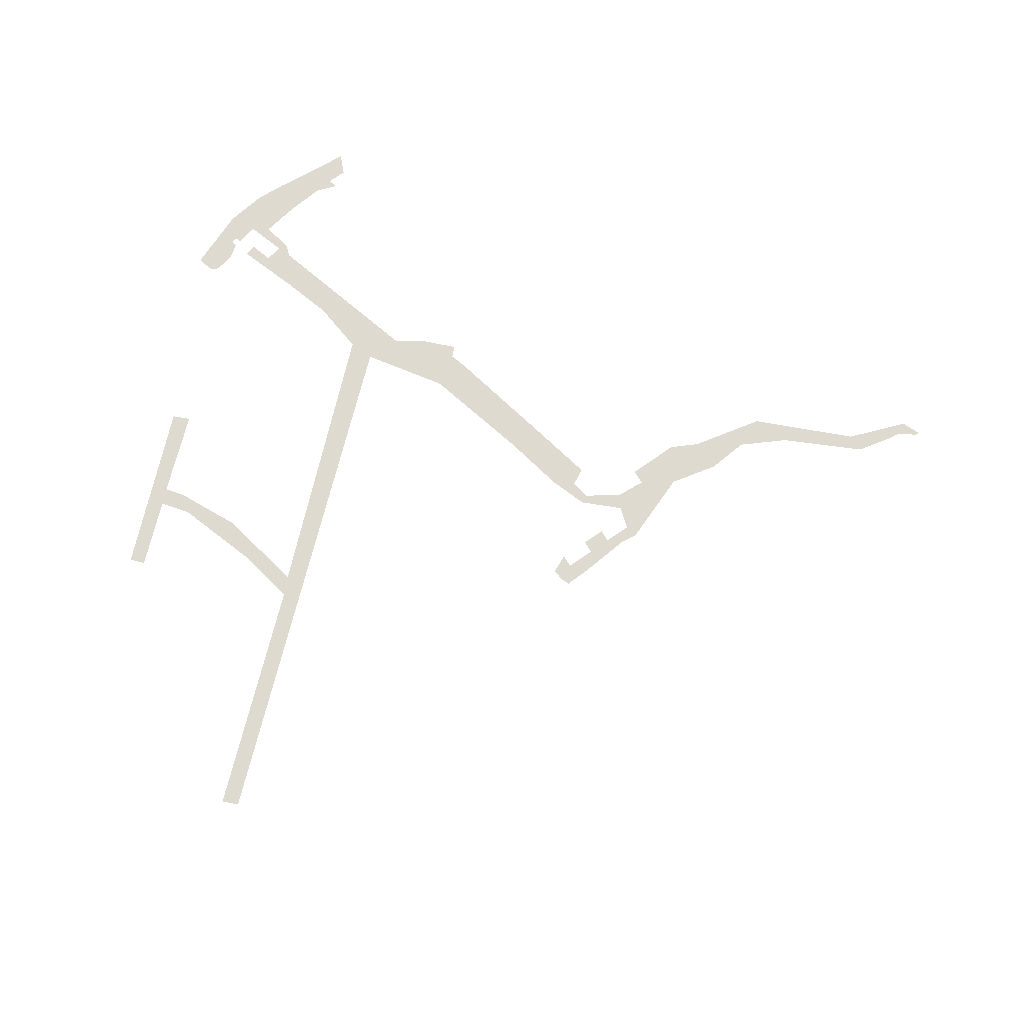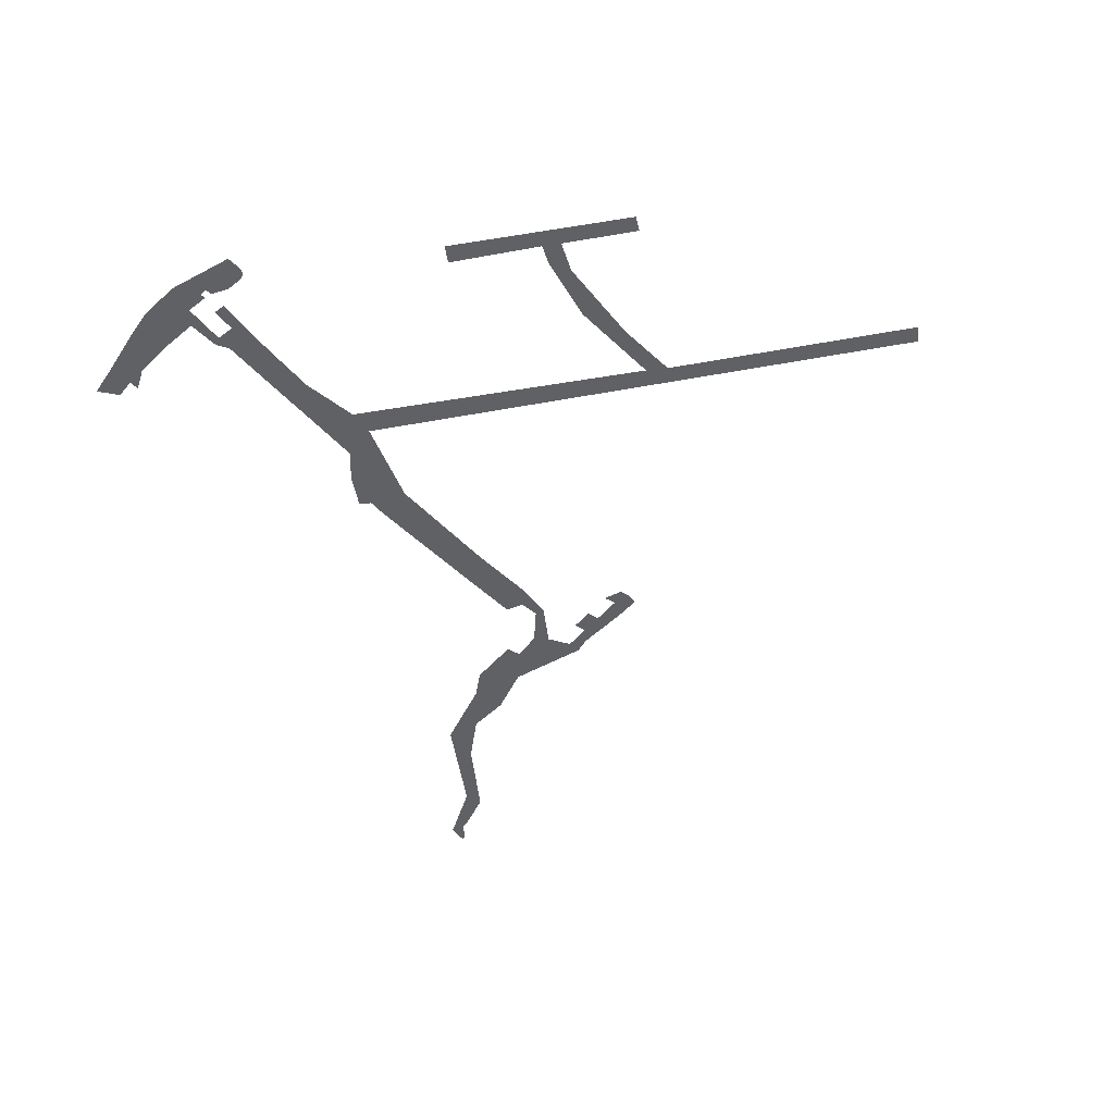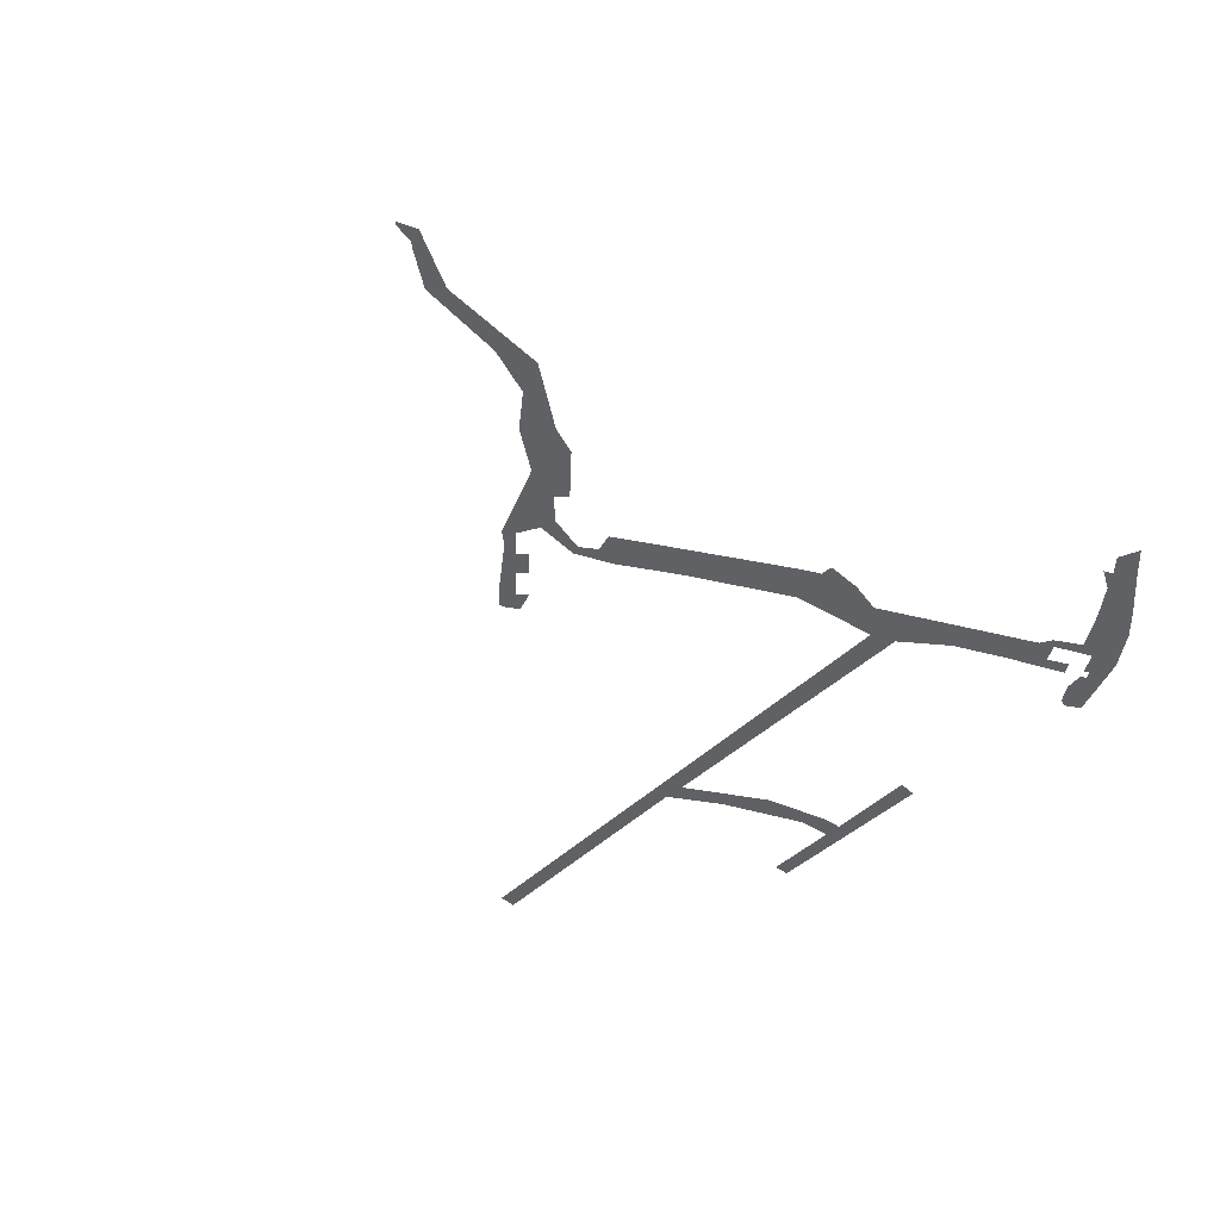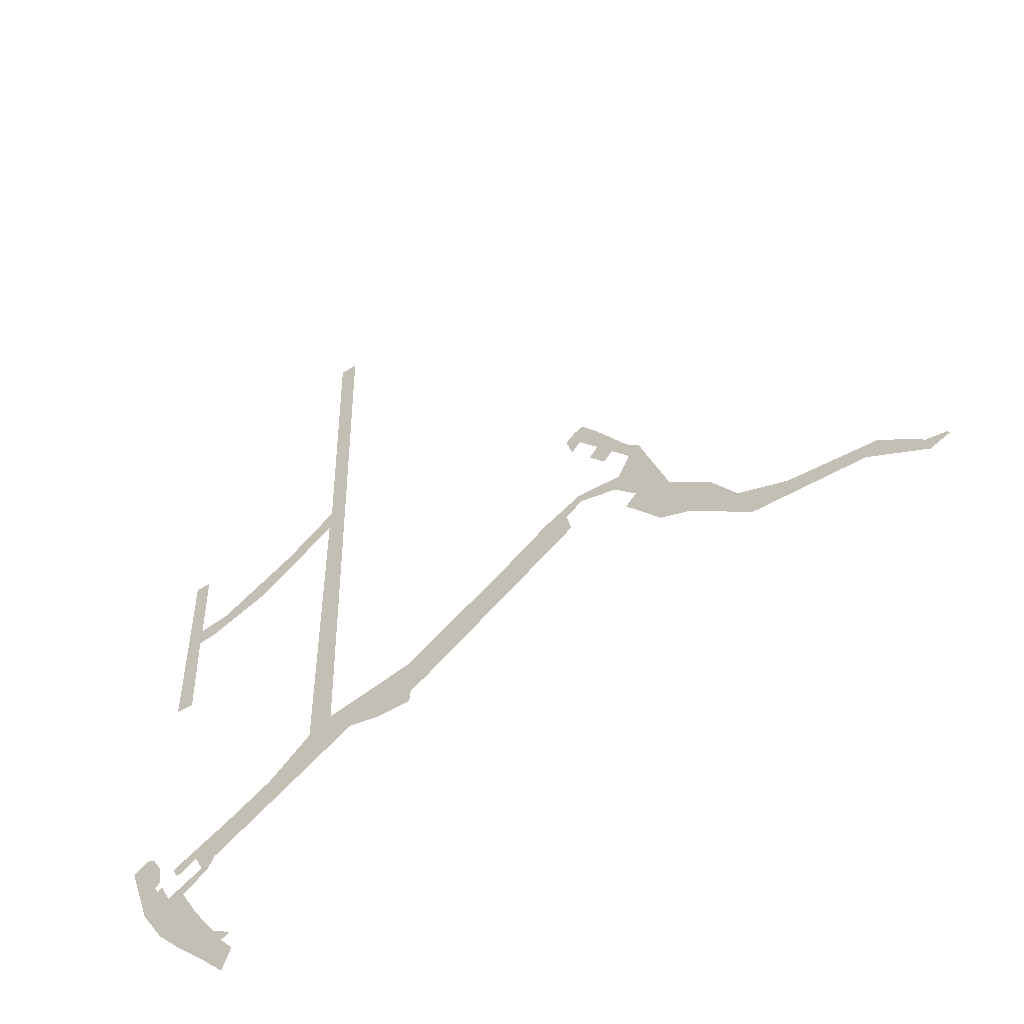
<metadata>
{"format":"obj","ext":"obj","renderer":"f3d","projection":"perspective","resolution":1024,"background":"white","views":[{"elev":71.0,"azim":-166.6,"up":"+Z"},{"elev":-46.3,"azim":101.4,"up":"+Z"},{"elev":-46.1,"azim":-43.3,"up":"+Z"},{"elev":-49.9,"azim":-144.1,"up":"+Y"}]}
</metadata>
<code>
o corridors_inf_public_accessible_floor_tri_0
v 77.36 54.68 -15
v 57.75 70.79 -15
v 59.45 71.23 -15
v 59.57 71.65 -15
v 60.2 70.71 -15
v 61.28 70.89 -15
v 62.38 68.48 -15
v 63.82 69.36 -15
v 67.5 65.49 -15
v 68.54 66.81 -15
v 68.27 65.1 -15
v 68.31 64.53 -15
v 59.57 71.65 -15
v 57.53 71.49 -15
v 57.75 70.79 -15
v 56.97 72.47 -15
v 56.74 69.82 -15
v 57.04 73.3 -15
v 56.44 72.81 -15
v 57.8 73.4 -15
v 58.21 72.99 -15
v 58.44 75.2 -15
v 58.52 74.21 -15
v 59.27 76.19 -15
v 59.42 75.21 -15
v 59.7 76.02 -15
v 59.83 74.8 -15
v 60.12 75.68 -15
v 71.47 64.91 -15
v 78.5 61.3 -15
v 72.61 66.15 -15
v 73.72 65.67 -15
v 72.85 91.35 -15
v 73.55 80.22 -15
v 73.65 91.39 -15
v 81.99 71.95 -15
v 81.88 80.22 -15
v 81.18 76.04 -15
v 81.15 76.87 -15
v 80.27 76.13 -15
v 79.69 77.02 -15
v 77.29 77.03 -15
v 75.93 78.73 -15
v 73.62 79.24 -15
v 73.55 80.22 -15
v 73.72 65.67 -15
v 80.06 60.01 -15
v 79.26 58.73 -15
v 80.08 57.24 -15
v 78.85 58.14 -15
v 78.41 55.71 -15
v 78.04 57.05 -15
v 77.53 56.34 -15
v 77.11 56.54 -15
v 79.58 61.73 -15
v 80.55 61.25 -15
v 80.83 61.74 -15
v 78.12 62.95 -15
v 78.5 61.3 -15
v 78.82 60.75 -15
v 79.17 61 -15
v 75.8 64.09 -15
v 73.72 65.67 -15
v 78.5 61.3 -15
v 78.12 62.95 -15
v 69.96 64.58 -15
v 71.47 64.91 -15
v 72.61 66.15 -15
v 68.54 66.81 -15
v 68.31 64.53 -15
v 82.36 63.1 -15
v 82.12 62.96 -15
v 82.16 59.84 -15
v 81.84 62.55 -15
v 81.8 61.24 -15
v 81.64 62.19 -15
v 81.55 61.41 -15
v 82.36 63.1 -15
v 82.16 59.84 -15
v 83.2 62.69 -15
v 82.62 63.04 -15
v 82.16 59.84 -15
v 81.8 61.24 -15
v 81.61 60.95 -15
v 81.39 61.08 -15
v 81.26 60.85 -15
v 81.07 58.25 -15
v 80.9 60.19 -15
v 79.17 61 -15
v 80.06 60.01 -15
v 80.08 57.24 -15
v 81.07 58.25 -15
v 81.26 60.85 -15
v 77.53 56.34 -15
v 76.92 55.62 -15
v 77.3 54.73 -15
v 77.36 54.68 -15
v 78.41 55.71 -15
v 57.04 73.3 -15
v 56.97 72.47 -15
v 57.8 73.4 -15
v 58.44 75.2 -15
v 55.63 67.5 -15
v 57.23 69.33 -15
v 56.74 69.82 -15
v 56.44 72.81 -15
v 55.1 69.4 -15
v 54.32 67 -15
v 55.1 69.4 -15
v 53.2 68.05 -15
v 54.32 67 -15
v 52.02 66.49 -15
v 51.47 64.97 -15
v 49.79 65.69 -15
v 46.41 64.68 -15
v 45.79 65.29 -15
v 44.26 64.21 -15
v 43.93 63.93 -15
v 43.02 63.76 -15
v 43.79 63.29 -15
v 46.41 64.68 -15
v 44.26 64.21 -15
v 77.36 54.68 -15
v 77.36 54.68 -15
v 77.36 54.68 -15
v 43.79 63.29 -15
v 43.02 63.76 -15
v 42.91 63.62 -15
v 58.52 74.21 -15
v 58.21 72.99 -15
v 58.93 73.79 -15
v 80.06 60.01 -15
v 79.17 61 -15
v 78.82 60.75 -15
v 62.38 68.48 -15
v 60.2 70.71 -15
v 60 69.88 -15
v 81.99 71.95 -15
v 81.18 76.04 -15
v 81.14 71.91 -15
v 81.15 76.87 -15
v 81.88 80.22 -15
v 81.14 80.25 -15
f 2 3 4
f 4 3 5
f 4 5 6
f 6 5 7
f 6 7 8
f 8 7 9
f 8 9 10
f 10 9 11
f 10 11 12
f 13 14 15
f 15 14 16
f 15 16 17
f 17 16 18
f 17 18 19
f 20 21 22
f 22 21 23
f 22 23 24
f 24 23 25
f 24 25 26
f 26 25 27
f 26 27 28
f 29 30 31
f 31 30 32
f 31 32 33
f 33 32 34
f 33 34 35
f 36 37 38
f 38 37 39
f 38 39 40
f 40 39 41
f 40 41 42
f 42 41 43
f 42 43 44
f 44 43 45
f 44 45 46
f 47 48 49
f 49 48 50
f 49 50 51
f 51 50 52
f 51 52 53
f 53 52 54
f 55 56 57
f 55 57 58
f 55 58 59
f 55 59 60
f 55 60 61
f 62 63 64
f 62 64 65
f 66 67 68
f 66 68 69
f 66 69 70
f 71 72 73
f 73 72 74
f 73 74 75
f 75 74 76
f 75 76 77
f 78 79 80
f 78 80 81
f 82 83 84
f 82 84 85
f 82 85 86
f 82 86 87
f 88 89 90
f 88 90 91
f 88 91 92
f 88 92 93
f 94 95 96
f 94 96 97
f 94 97 98
f 99 100 101
f 99 101 102
f 103 104 105
f 103 105 106
f 103 106 107
f 103 107 108
f 109 110 111
f 111 110 112
f 111 112 113
f 113 112 114
f 113 114 115
f 115 114 116
f 115 116 117
f 118 119 120
f 118 120 121
f 118 121 122
f 123 124 125
f 126 127 128
f 129 130 131
f 132 133 134
f 135 136 137
f 138 139 140
f 141 142 143

</code>
